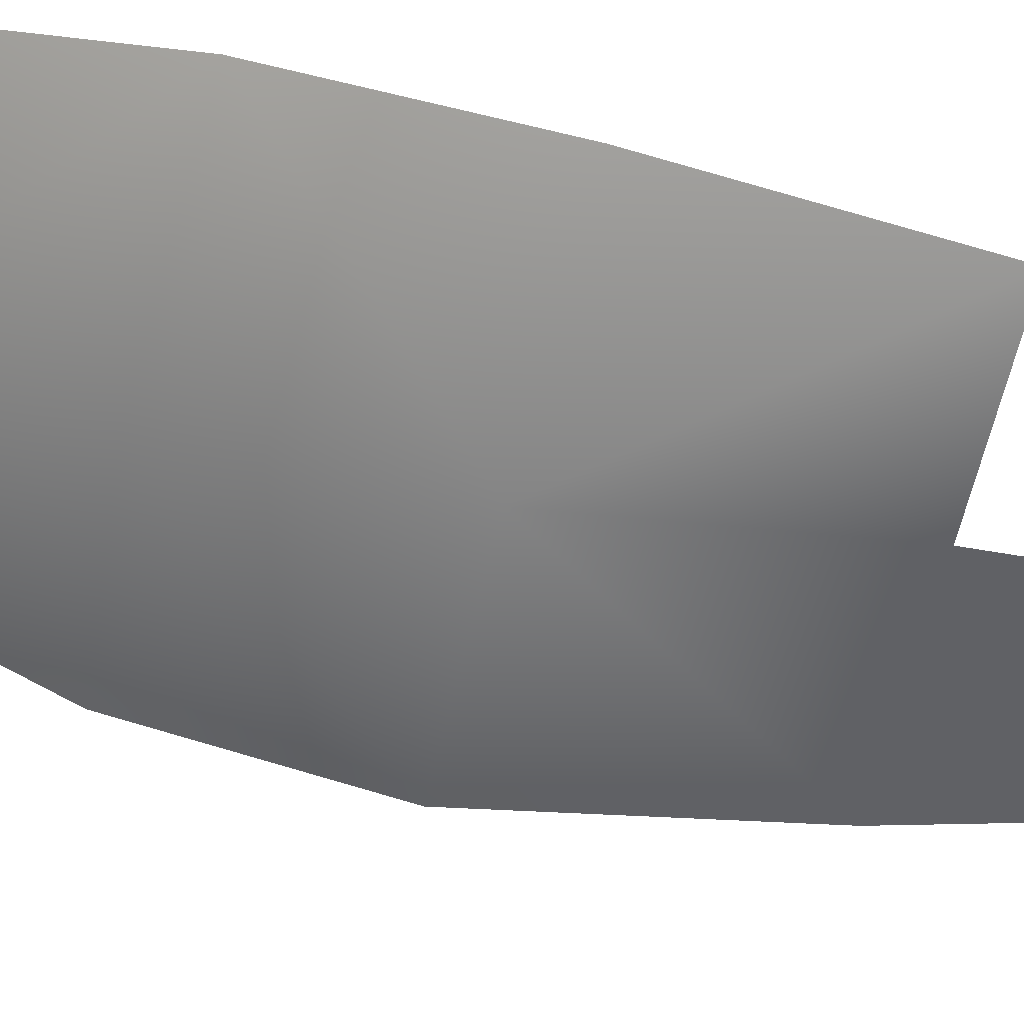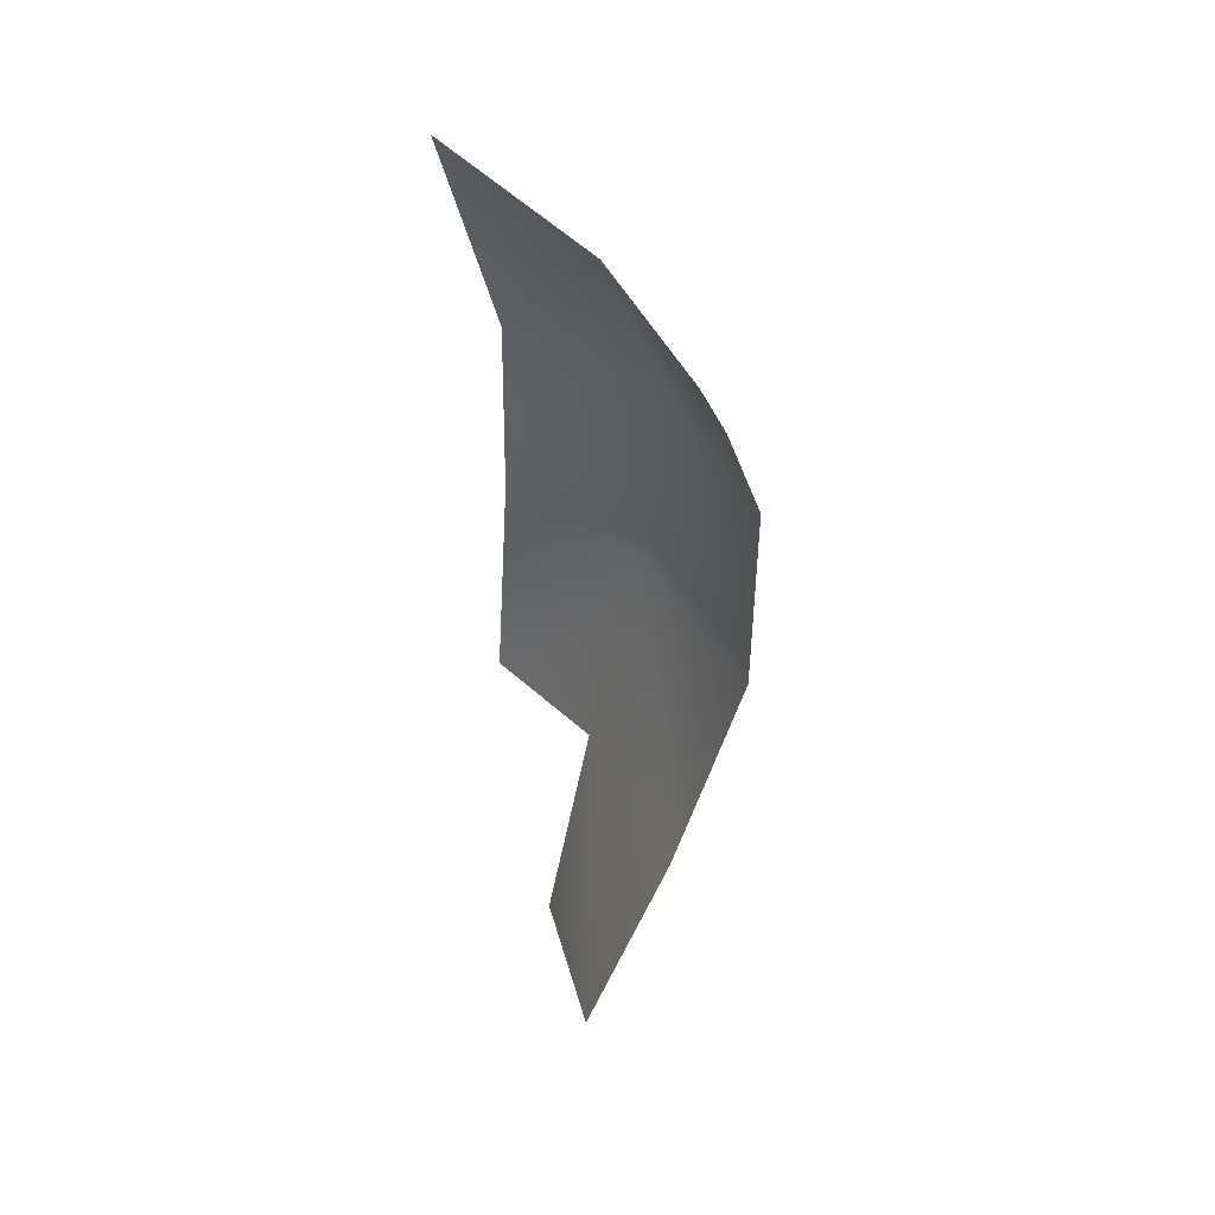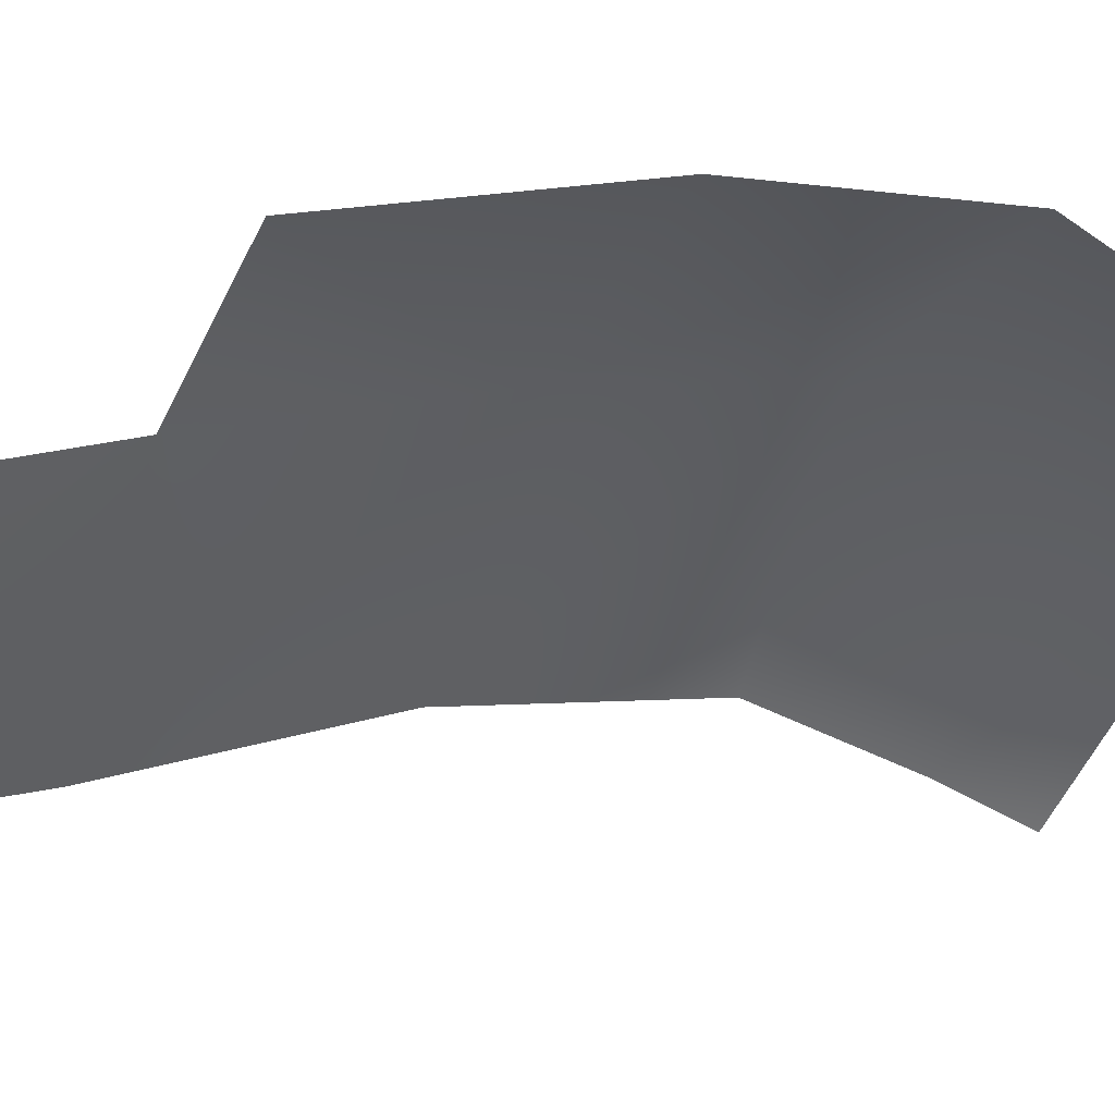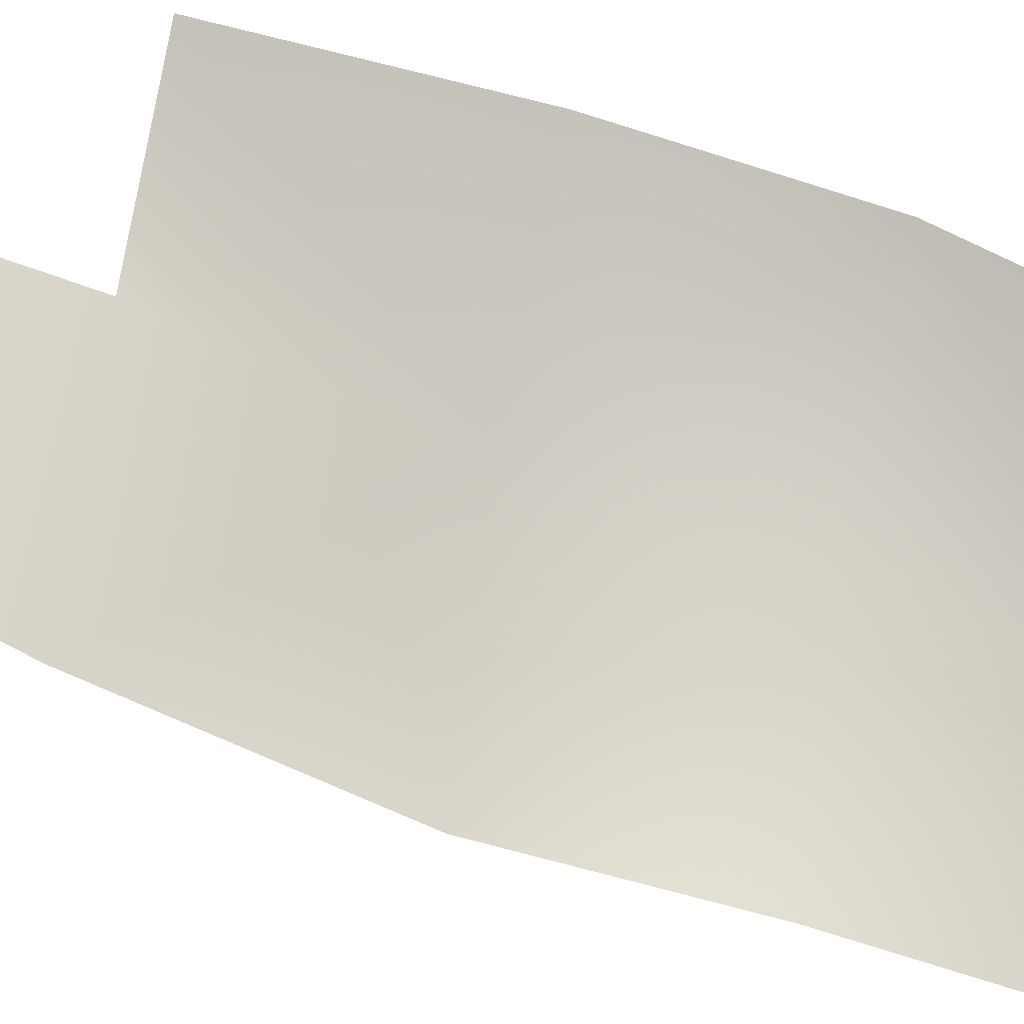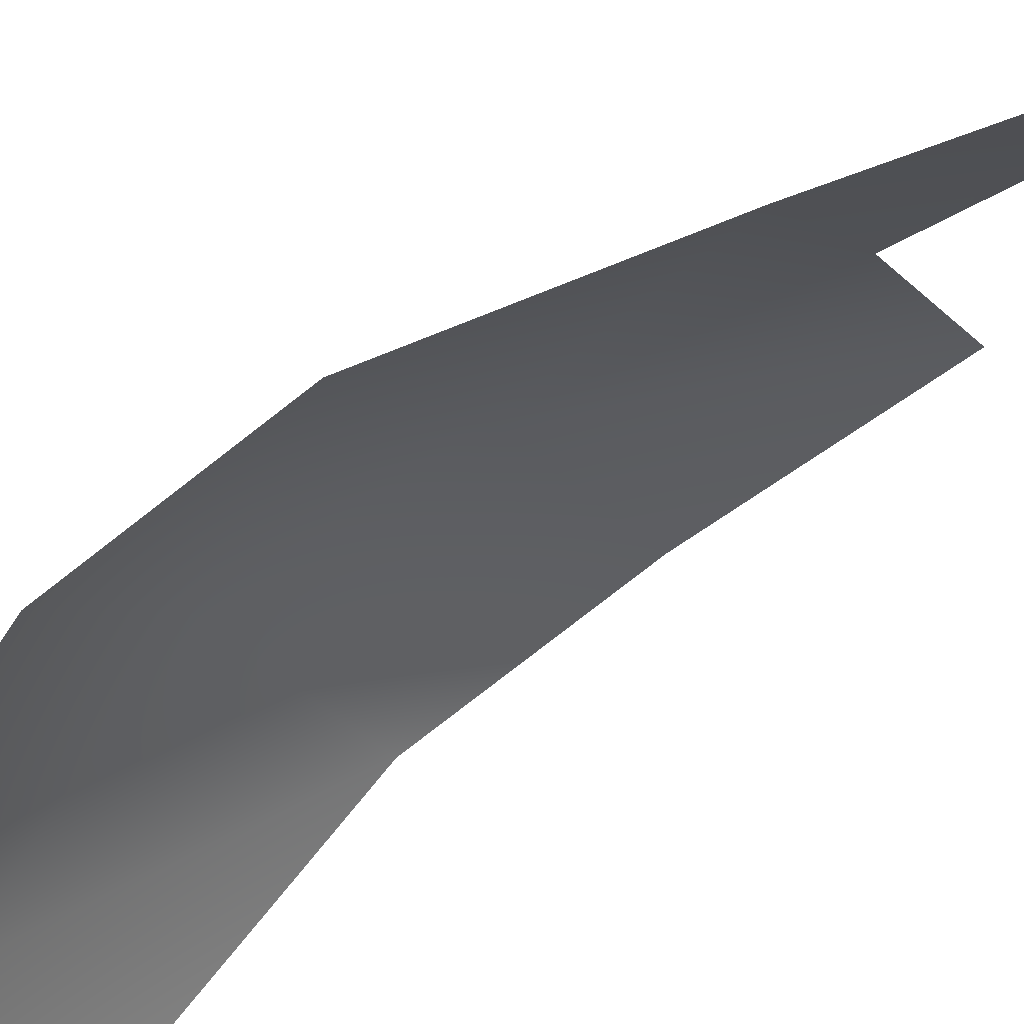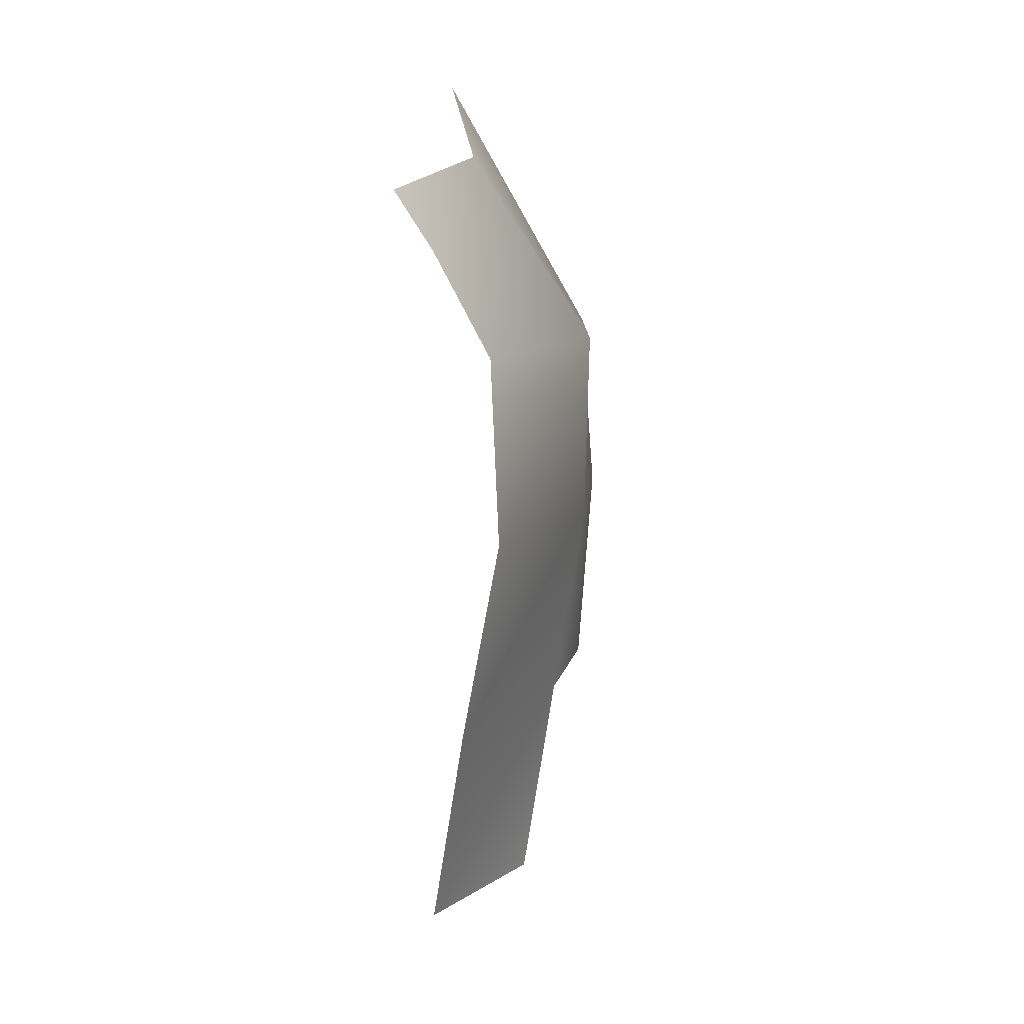
<metadata>
{"format":"obj","ext":"obj","renderer":"f3d","projection":"perspective","resolution":1024,"background":"white","views":[{"elev":72.7,"azim":-71.6,"up":"+Z"},{"elev":36.8,"azim":-170.6,"up":"+Y"},{"elev":7.8,"azim":60.6,"up":"+Z"},{"elev":-54.2,"azim":75.5,"up":"+Z"},{"elev":-67.7,"azim":-50.6,"up":"+Z"},{"elev":12.2,"azim":-119.0,"up":"+Y"}]}
</metadata>
<code>
o D45C_DV
v -34.34 -15.83 1.751
v -34.65 -17.27 2.645
v -33.36 -17.27 3.349
v -34.34 -15.83 1.751
v -33.36 -17.27 3.349
v -33.23 -15.27 2.135
v -34.34 -15.83 1.751
v -35.09 -16.04 0.7018
v -35.23 -16.48 0.947
v -34.5 -18.74 2.699
v -33.32 -18.74 3.505
v -33.36 -17.27 3.349
v -34.5 -18.74 2.699
v -33.36 -17.27 3.349
v -34.65 -17.27 2.645
v -34.5 -18.74 2.699
v -34.1 -20.37 2.652
v -33.24 -20.37 3.415
v -34.5 -18.74 2.699
v -33.24 -20.37 3.415
v -33.32 -18.74 3.505
v -35.43 -17.27 1.314
v -34.65 -17.27 2.645
v -34.34 -15.83 1.751
v -35.43 -17.27 1.314
v -34.34 -15.83 1.751
v -35.23 -16.48 0.947
v -34.65 -17.27 2.645
v -35.43 -17.27 1.314
v -35.39 -18.7 1.401
v -34.65 -17.27 2.645
v -35.39 -18.7 1.401
v -34.5 -18.74 2.699
v -34.1 -20.37 2.652
v -34.91 -20.37 1.334
v -34.28 -22.16 1.371
v -34.1 -20.37 2.652
v -34.28 -22.16 1.371
v -33.78 -22.12 2.533
v -34.91 -20.37 1.334
v -34.1 -20.37 2.652
v -34.5 -18.74 2.699
v -34.91 -20.37 1.334
v -34.5 -18.74 2.699
v -35.39 -18.7 1.401
f 1 2 3
f 4 5 6
f 7 8 9
f 10 11 12
f 13 14 15
f 16 17 18
f 19 20 21
f 22 23 24
f 25 26 27
f 28 29 30
f 31 32 33
f 34 35 36
f 37 38 39
f 40 41 42
f 43 44 45

</code>
